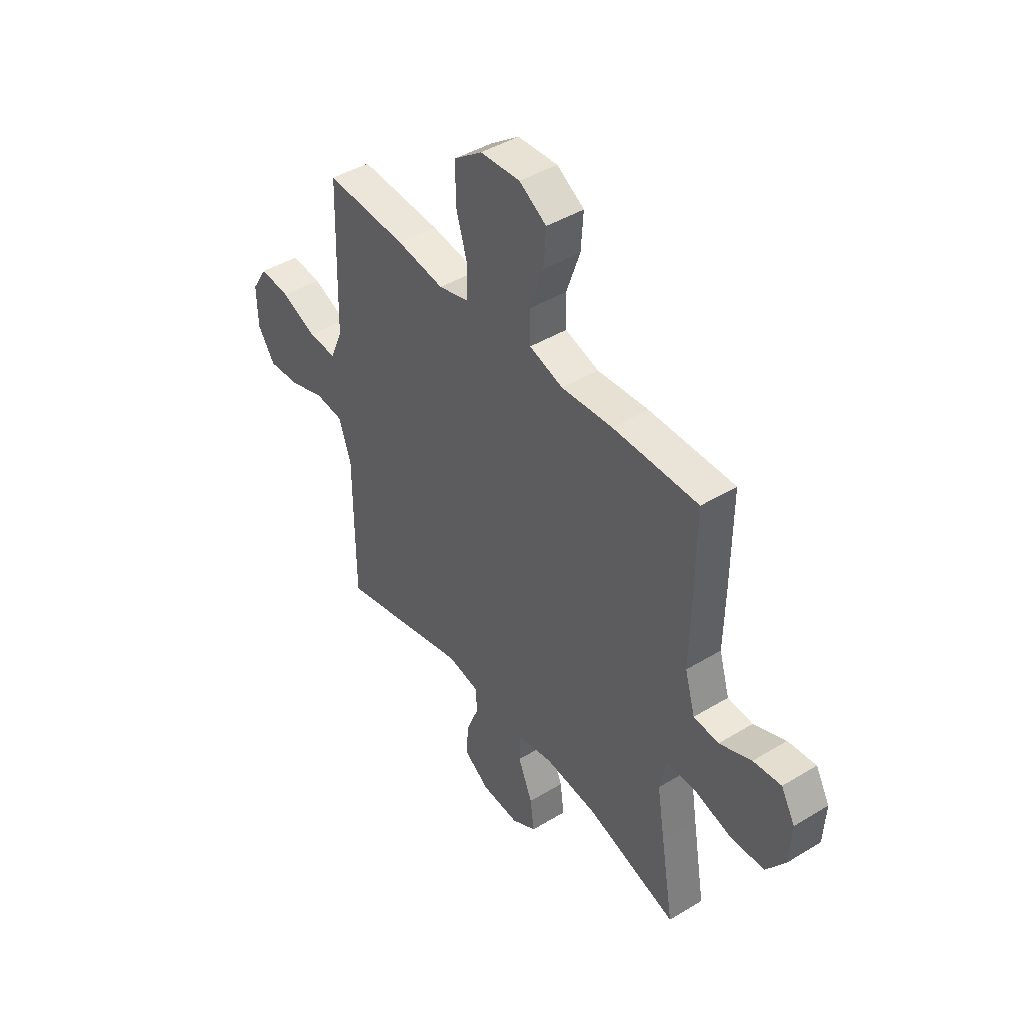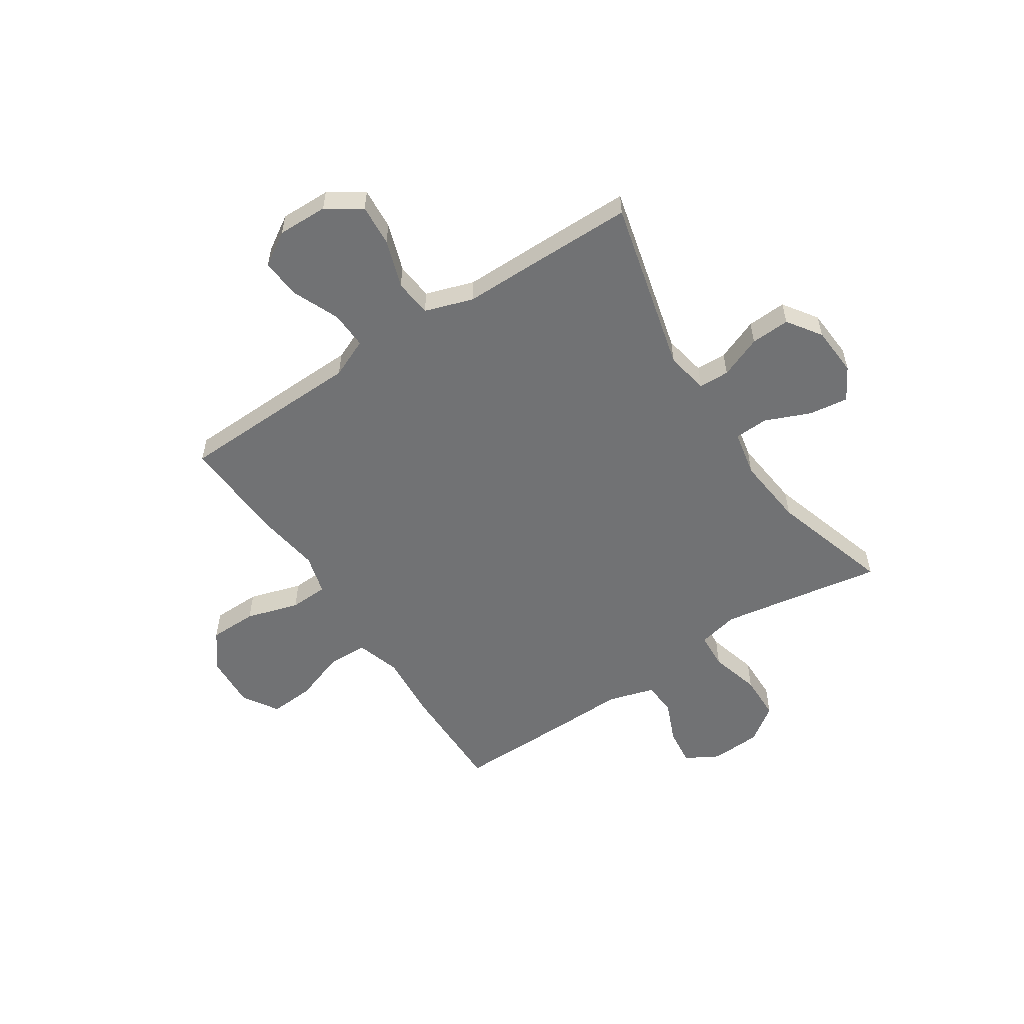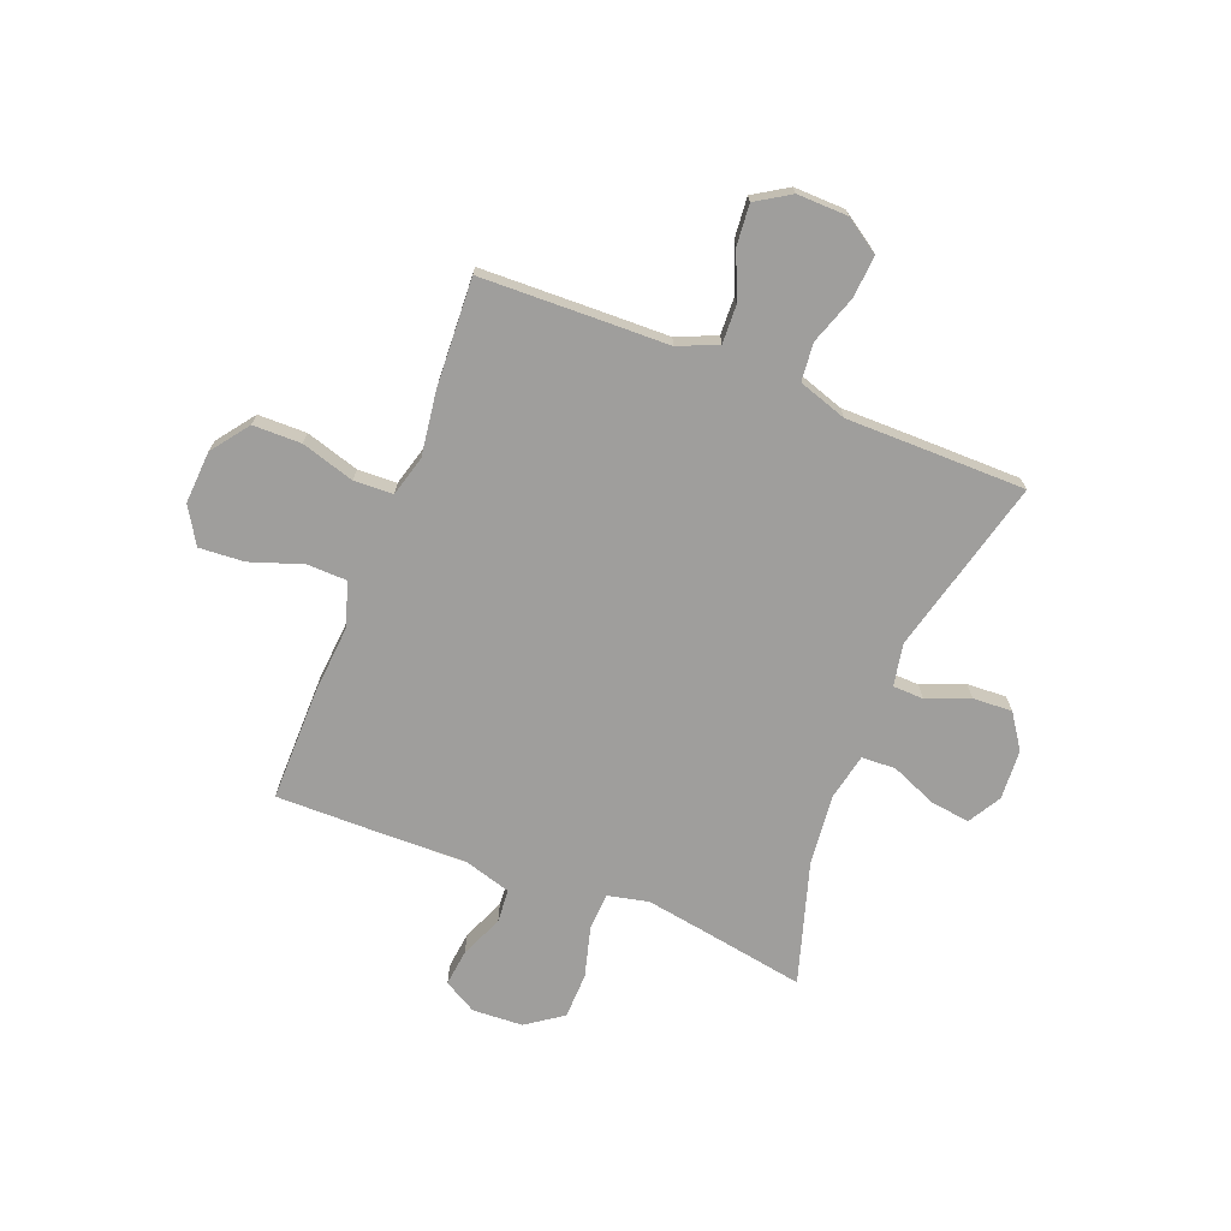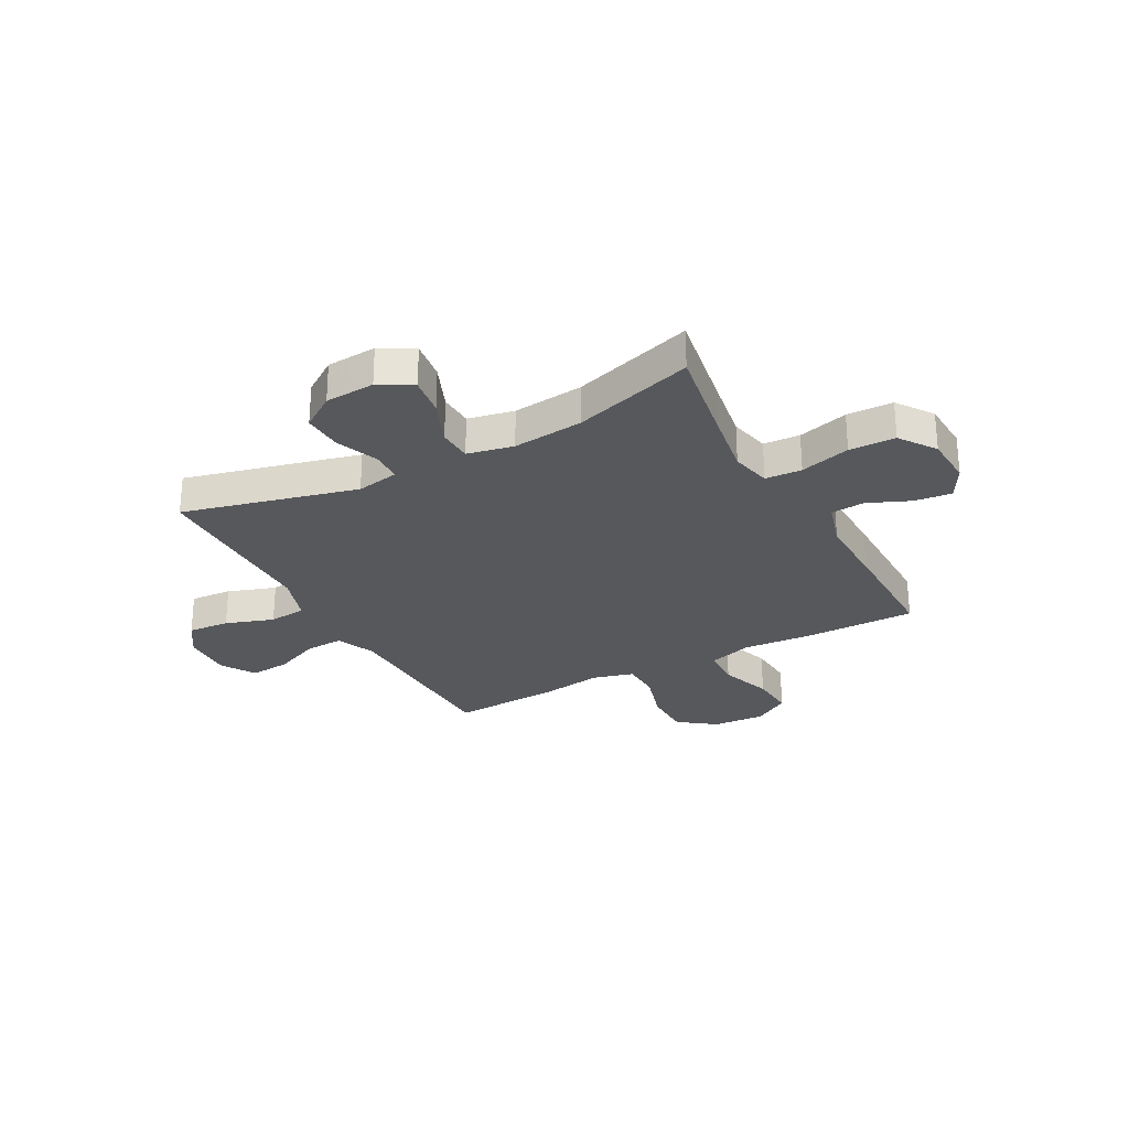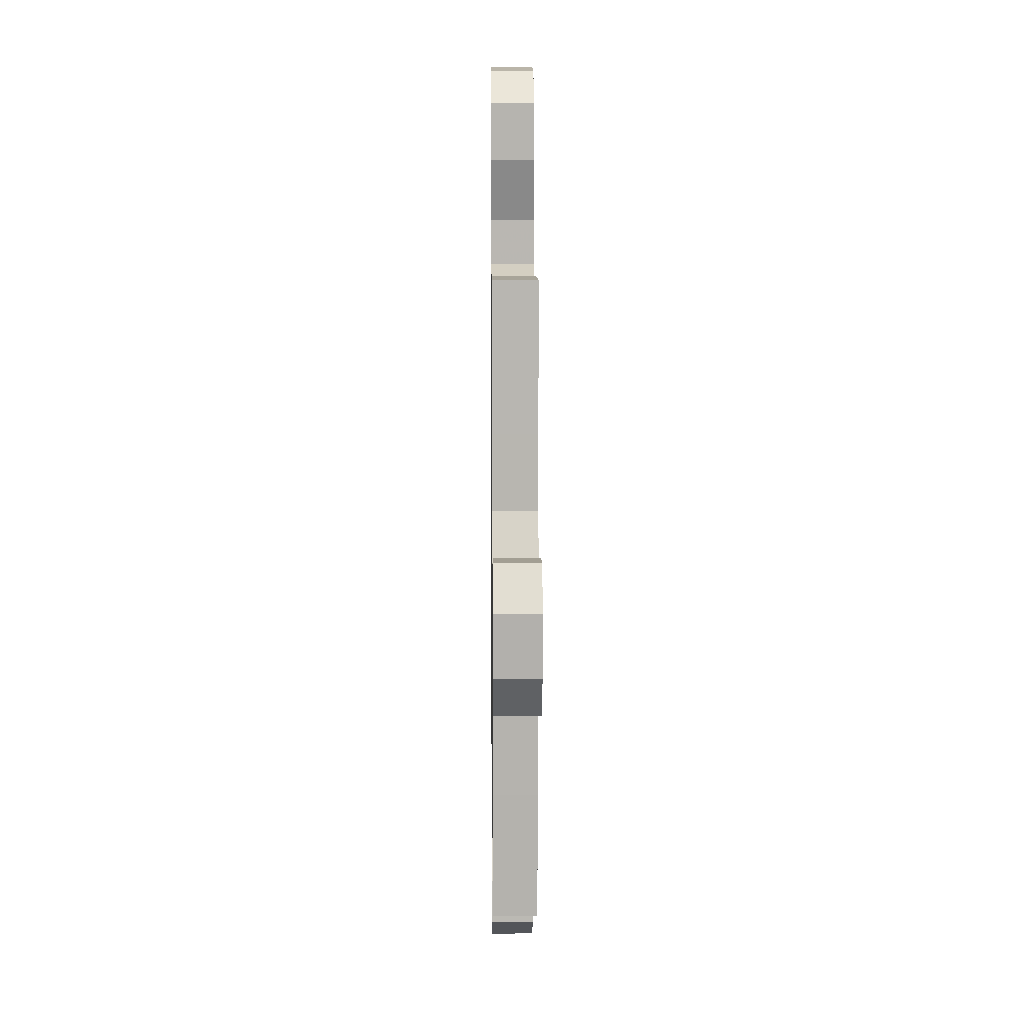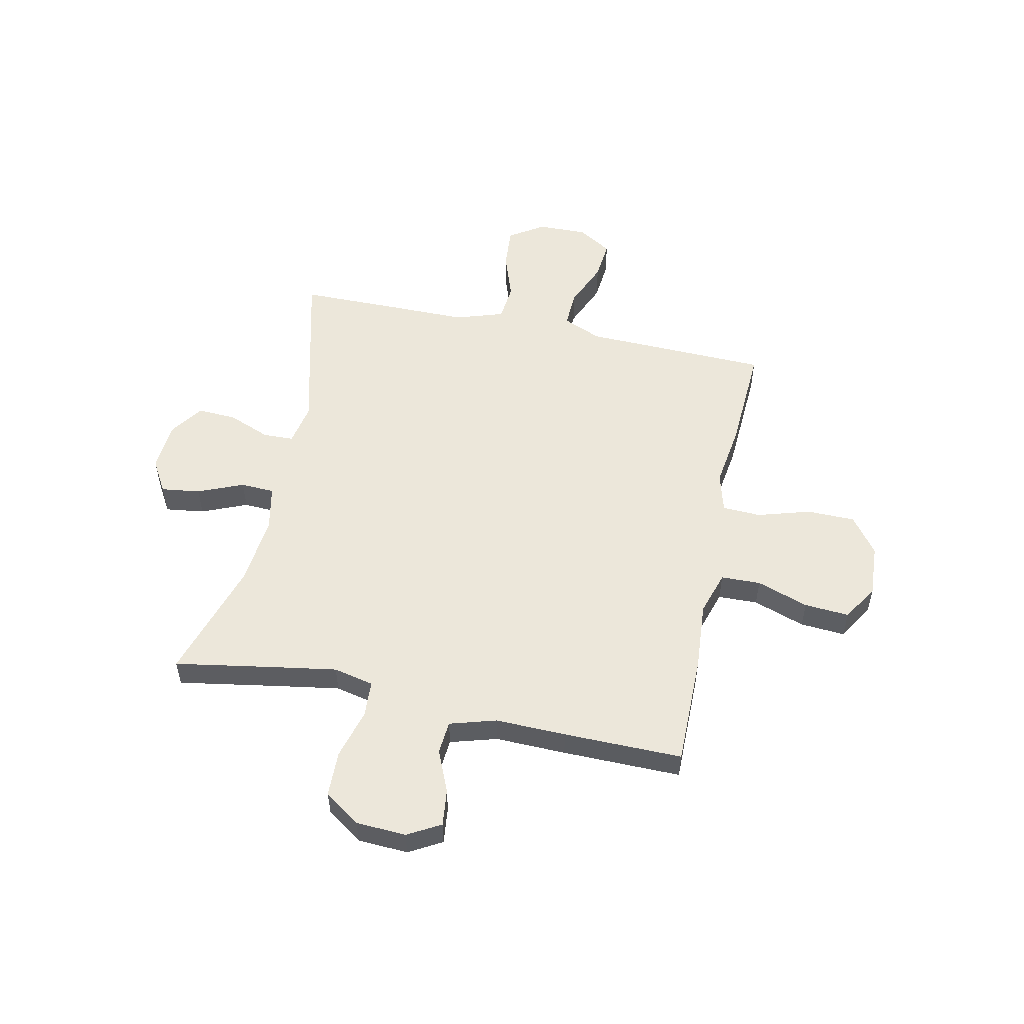
<metadata>
{"format":"obj","ext":"obj","renderer":"f3d","projection":"perspective","resolution":1024,"background":"white","views":[{"elev":43.7,"azim":-125.6,"up":"+Z"},{"elev":-55.5,"azim":123.4,"up":"+Y"},{"elev":-70.9,"azim":68.5,"up":"+Y"},{"elev":-27.7,"azim":-151.6,"up":"+Y"},{"elev":10.2,"azim":89.4,"up":"+Z"},{"elev":53.4,"azim":-78.0,"up":"+Y"}]}
</metadata>
<code>
v -0.5 0.07 -0.5
v -0.467 0.07 -0.307
v -0.448 0.07 -0.191
v -0.465 0.07 -0.115
v -0.534 0.07 -0.111
v -0.629 0.07 -0.137
v -0.716 0.07 -0.135
v -0.764 0.07 -0.067
v -0.769 0.07 0.028
v -0.734 0.07 0.09
v -0.664 0.07 0.082
v -0.584 0.07 0.048
v -0.521 0.07 0.053
v -0.495 0.07 0.141
v -0.498 0.07 0.275
v -0.5 0.07 0.5
v -0.287 0.07 0.499
v -0.158 0.07 0.489
v -0.074 0.07 0.515
v -0.072 0.07 0.59
v -0.106 0.07 0.688
v -0.112 0.07 0.773
v -0.044 0.07 0.815
v 0.056 0.07 0.809
v 0.126 0.07 0.757
v 0.127 0.07 0.666
v 0.097 0.07 0.566
v 0.1 0.07 0.493
v 0.176 0.07 0.472
v 0.295 0.07 0.489
v 0.5 0.07 0.5
v 0.507 0.07 0.268
v 0.51 0.07 0.149
v 0.542 0.07 0.075
v 0.613 0.07 0.078
v 0.701 0.07 0.115
v 0.777 0.07 0.122
v 0.817 0.07 0.058
v 0.815 0.07 -0.037
v 0.772 0.07 -0.102
v 0.693 0.07 -0.096
v 0.602 0.07 -0.065
v 0.531 0.07 -0.072
v 0.501 0.07 -0.163
v 0.501 0.07 -0.302
v 0.5 0.07 -0.5
v 0.171 0.07 -0.417
v 0.091 0.07 -0.432
v 0.089 0.07 -0.49
v 0.121 0.07 -0.57
v 0.125 0.07 -0.644
v 0.061 0.07 -0.688
v -0.033 0.07 -0.694
v -0.095 0.07 -0.658
v -0.085 0.07 -0.584
v -0.049 0.07 -0.498
v -0.052 0.07 -0.434
v -0.139 0.07 -0.416
v -0.272 0.07 -0.43
v -0.5 0 -0.5
v -0.467 0 -0.307
v -0.448 0 -0.191
v -0.465 0 -0.115
v -0.534 0 -0.111
v -0.629 0 -0.137
v -0.716 0 -0.135
v -0.764 0 -0.067
v -0.769 0 0.028
v -0.734 0 0.09
v -0.664 0 0.082
v -0.584 0 0.048
v -0.521 0 0.053
v -0.495 0 0.141
v -0.498 0 0.275
v -0.5 0 0.5
v -0.287 0 0.499
v -0.158 0 0.489
v -0.074 0 0.515
v -0.072 0 0.59
v -0.106 0 0.688
v -0.112 0 0.773
v -0.044 0 0.815
v 0.056 0 0.809
v 0.126 0 0.757
v 0.127 0 0.666
v 0.097 0 0.566
v 0.1 0 0.493
v 0.176 0 0.472
v 0.295 0 0.489
v 0.5 0 0.5
v 0.507 0 0.268
v 0.51 0 0.149
v 0.542 0 0.075
v 0.613 0 0.078
v 0.701 0 0.115
v 0.777 0 0.122
v 0.817 0 0.058
v 0.815 0 -0.037
v 0.772 0 -0.102
v 0.693 0 -0.096
v 0.602 0 -0.065
v 0.531 0 -0.072
v 0.501 0 -0.163
v 0.501 0 -0.302
v 0.5 0 -0.5
v 0.171 0 -0.417
v 0.091 0 -0.432
v 0.089 0 -0.49
v 0.121 0 -0.57
v 0.125 0 -0.644
v 0.061 0 -0.688
v -0.033 0 -0.694
v -0.095 0 -0.658
v -0.085 0 -0.584
v -0.049 0 -0.498
v -0.052 0 -0.434
v -0.139 0 -0.416
v -0.272 0 -0.43
f 54 55 56
f 53 54 56
f 52 53 56
f 51 52 56
f 50 51 56
f 49 50 56
f 48 49 56 57
f 47 48 57 58
f 44 45 46 47
f 43 44 47 58
f 40 41 42
f 39 40 42
f 38 39 42
f 37 38 42
f 36 37 42
f 35 36 42
f 34 35 42 43
f 43 58 59
f 34 43 59
f 33 34 59
f 59 1 2
f 33 59 2
f 32 33 2
f 31 32 2
f 30 31 2
f 29 30 2
f 25 26 27
f 24 25 27
f 23 24 27
f 22 23 27
f 21 22 27
f 20 21 27
f 19 20 27 28
f 16 17 18
f 15 16 18
f 14 15 18
f 19 28 29
f 18 19 29
f 14 18 29
f 13 14 29
f 10 11 12
f 9 10 12
f 8 9 12
f 7 8 12
f 6 7 12
f 5 6 12
f 4 5 12 13
f 29 2 3
f 29 3 4
f 4 13 29
f 115 114 113
f 115 113 112
f 115 112 111
f 115 111 110
f 115 110 109
f 115 109 108
f 116 115 108 107
f 117 116 107 106
f 106 105 104 103
f 117 106 103 102
f 101 100 99
f 101 99 98
f 101 98 97
f 101 97 96
f 101 96 95
f 101 95 94
f 102 101 94 93
f 118 117 102
f 118 102 93
f 118 93 92
f 61 60 118
f 61 118 92
f 61 92 91
f 61 91 90
f 61 90 89
f 61 89 88
f 86 85 84
f 86 84 83
f 86 83 82
f 86 82 81
f 86 81 80
f 86 80 79
f 87 86 79 78
f 77 76 75
f 77 75 74
f 77 74 73
f 88 87 78
f 88 78 77
f 88 77 73
f 88 73 72
f 71 70 69
f 71 69 68
f 71 68 67
f 71 67 66
f 71 66 65
f 71 65 64
f 72 71 64 63
f 62 61 88
f 63 62 88
f 88 72 63
f 1 60 61 2
f 2 61 62 3
f 3 62 63 4
f 4 63 64 5
f 5 64 65 6
f 6 65 66 7
f 7 66 67 8
f 8 67 68 9
f 9 68 69 10
f 10 69 70 11
f 11 70 71 12
f 12 71 72 13
f 13 72 73 14
f 14 73 74 15
f 15 74 75 16
f 16 75 76 17
f 17 76 77 18
f 18 77 78 19
f 19 78 79 20
f 20 79 80 21
f 21 80 81 22
f 22 81 82 23
f 23 82 83 24
f 24 83 84 25
f 25 84 85 26
f 26 85 86 27
f 27 86 87 28
f 28 87 88 29
f 29 88 89 30
f 30 89 90 31
f 31 90 91 32
f 32 91 92 33
f 33 92 93 34
f 34 93 94 35
f 35 94 95 36
f 36 95 96 37
f 37 96 97 38
f 38 97 98 39
f 39 98 99 40
f 40 99 100 41
f 41 100 101 42
f 42 101 102 43
f 43 102 103 44
f 44 103 104 45
f 45 104 105 46
f 46 105 106 47
f 47 106 107 48
f 48 107 108 49
f 49 108 109 50
f 50 109 110 51
f 51 110 111 52
f 52 111 112 53
f 53 112 113 54
f 54 113 114 55
f 55 114 115 56
f 56 115 116 57
f 57 116 117 58
f 58 117 118 59
f 59 118 60 1

</code>
